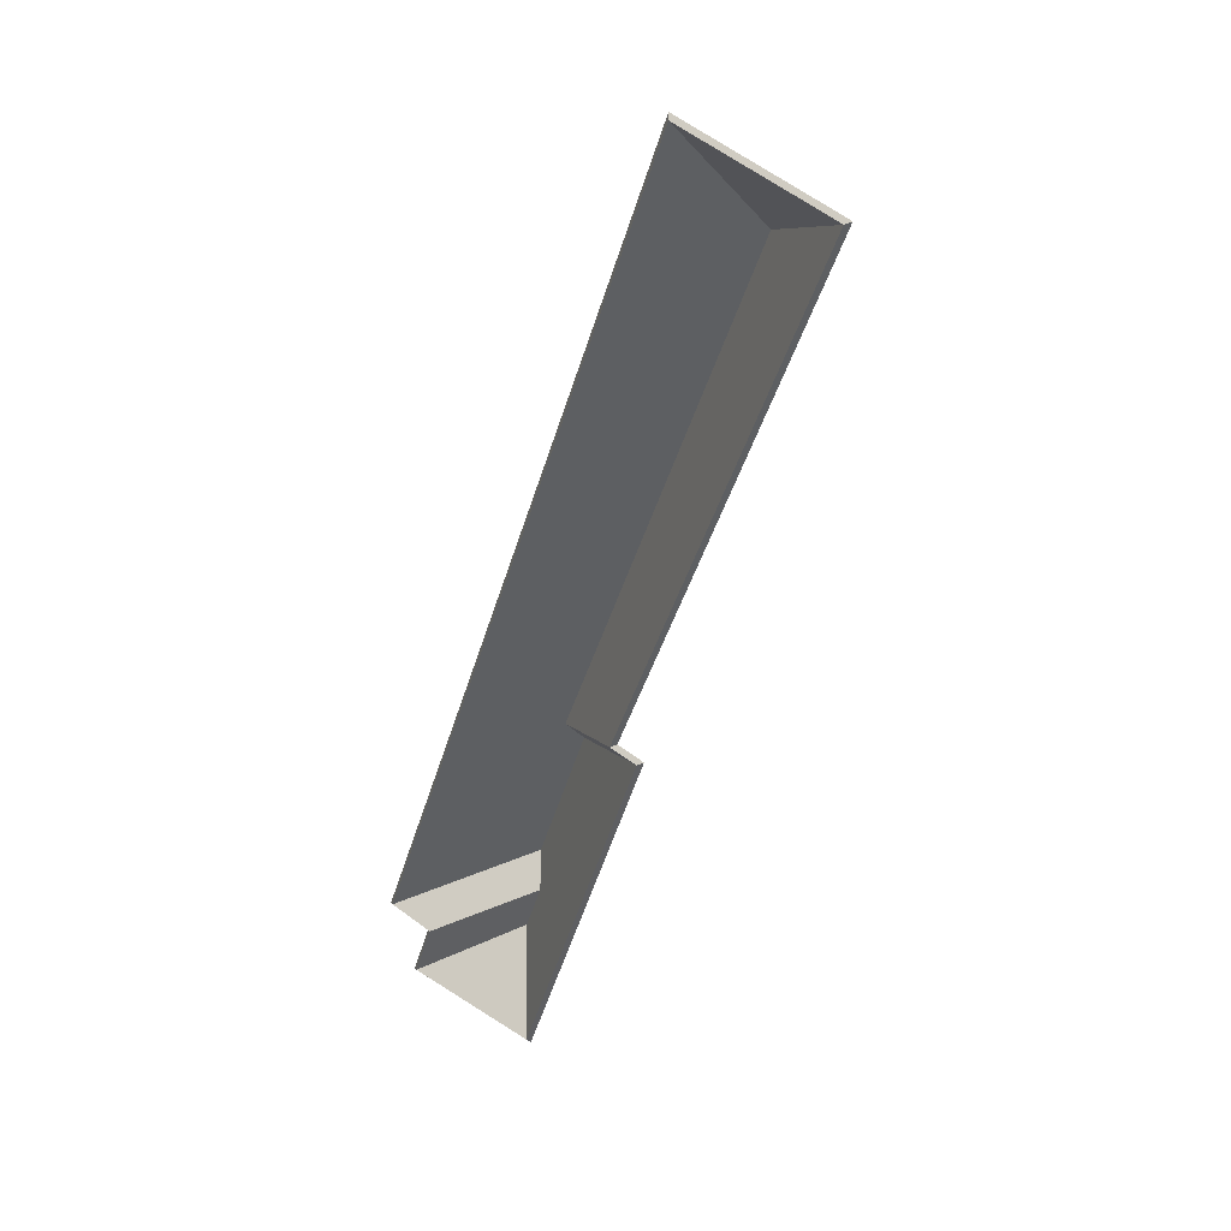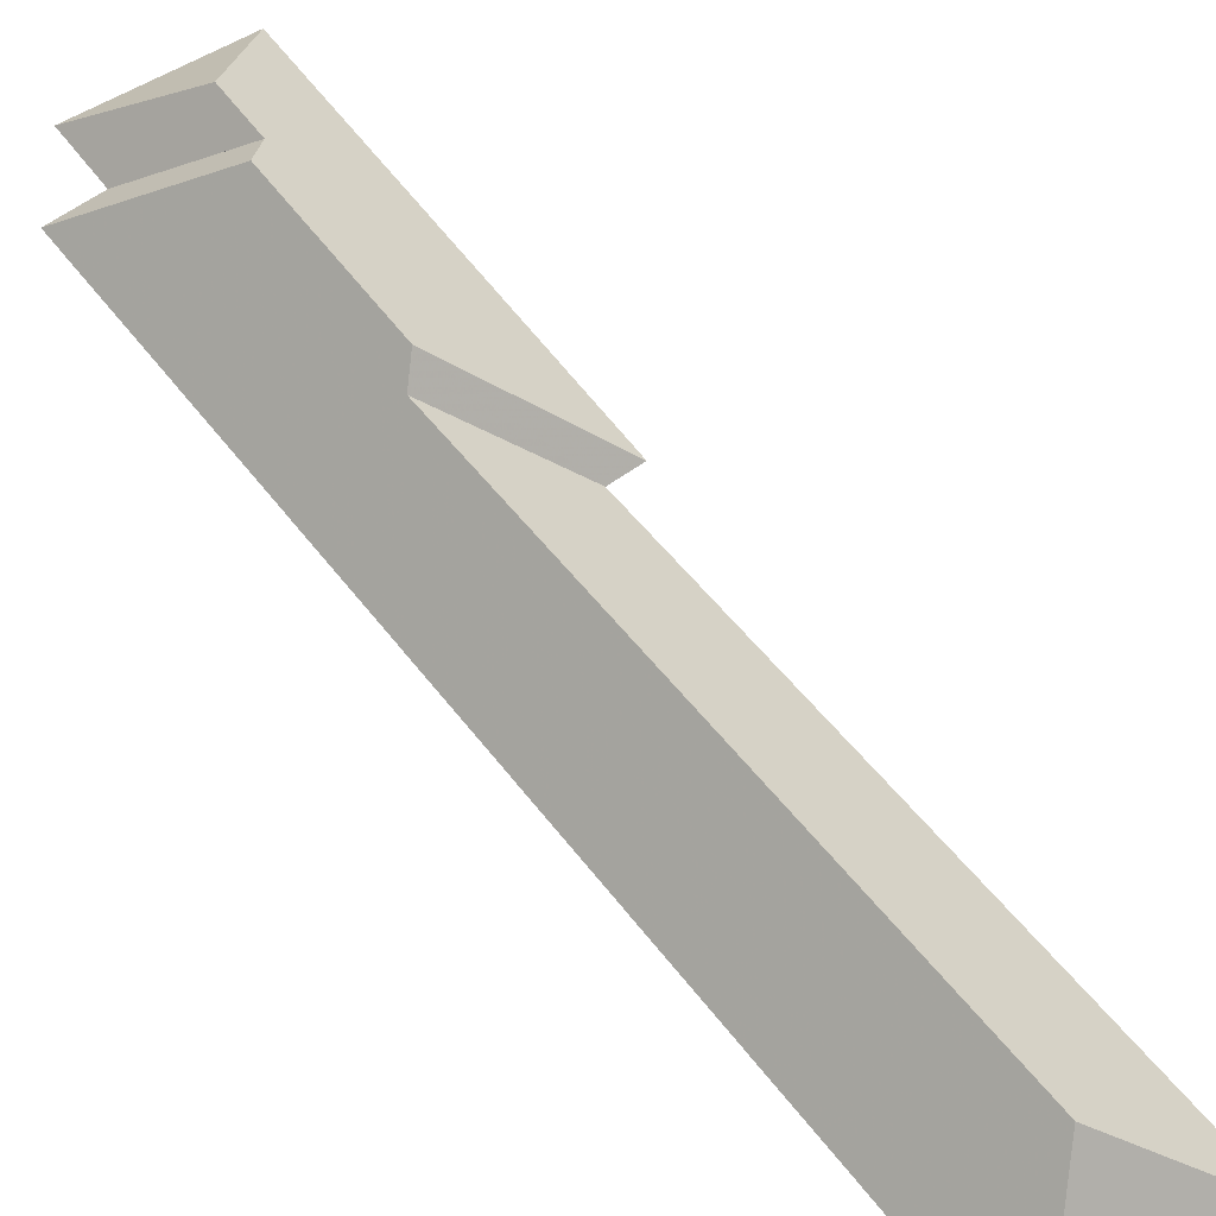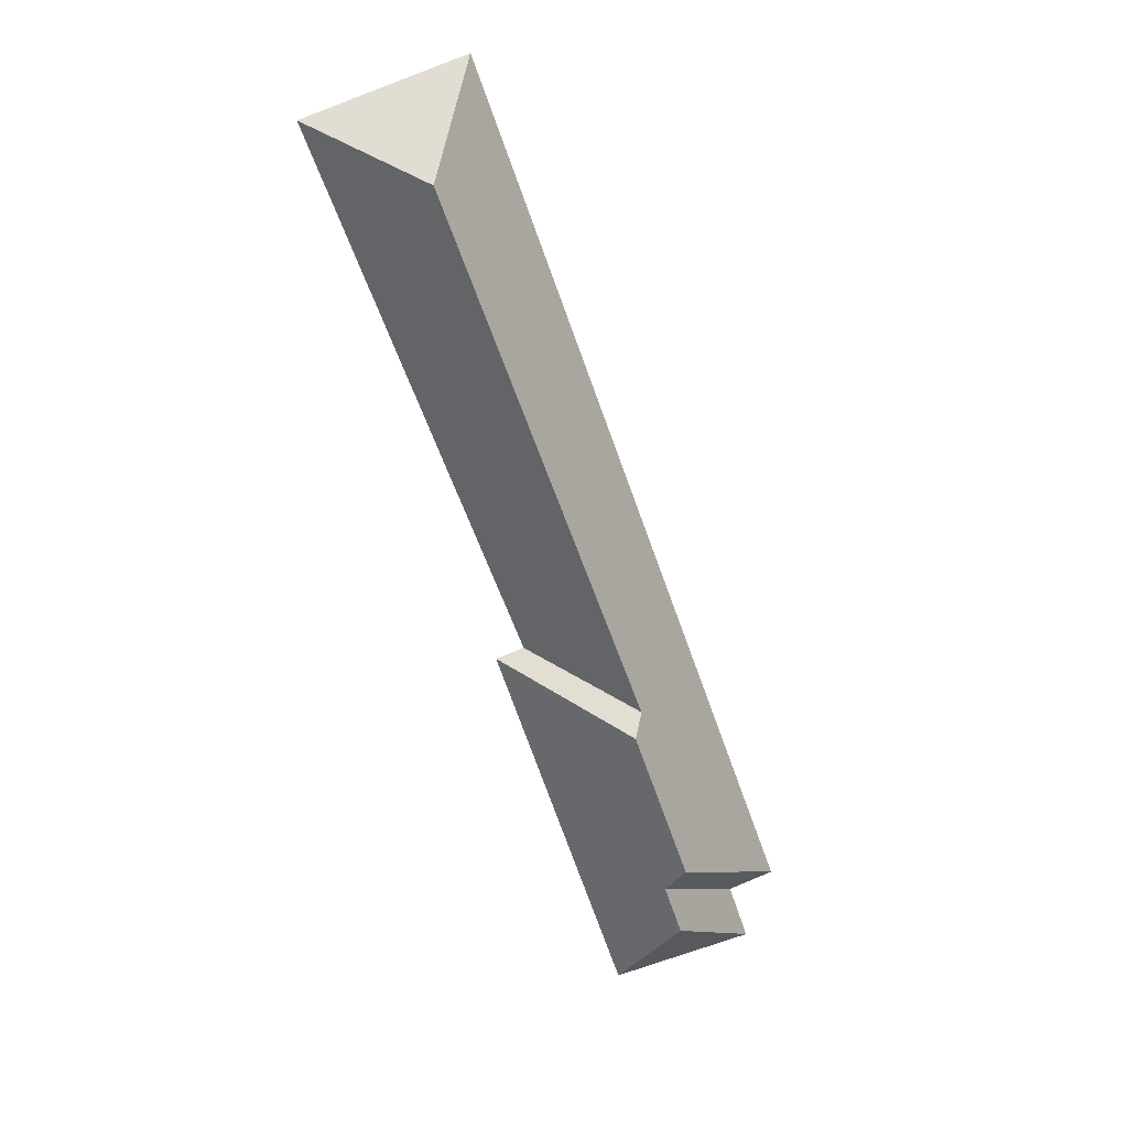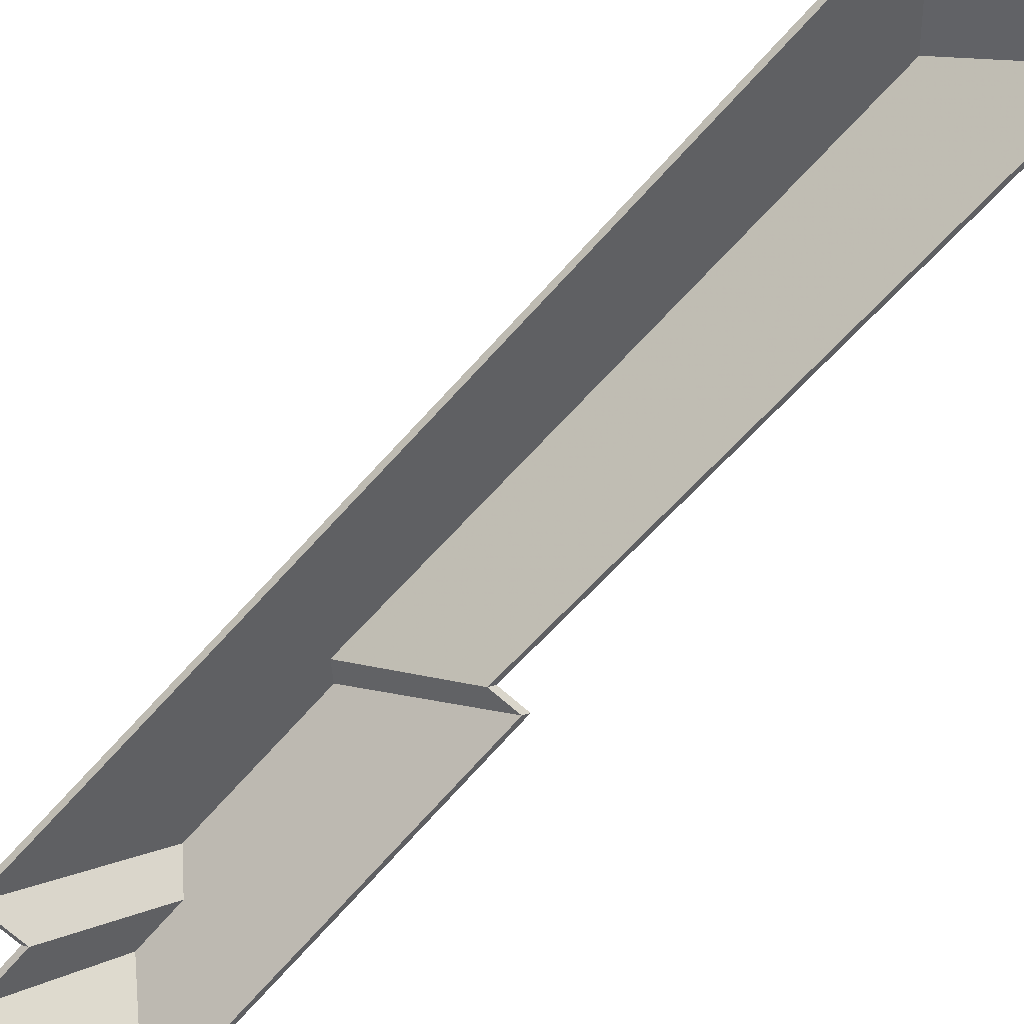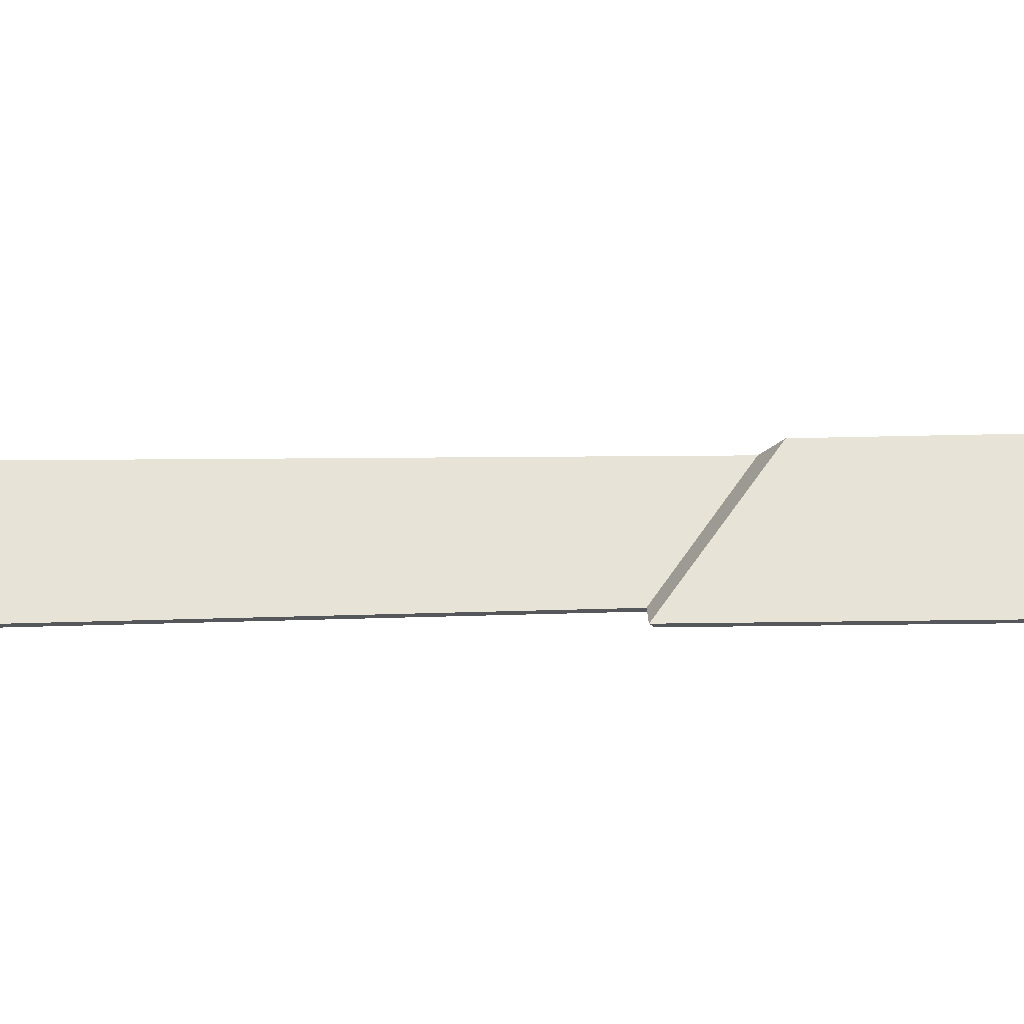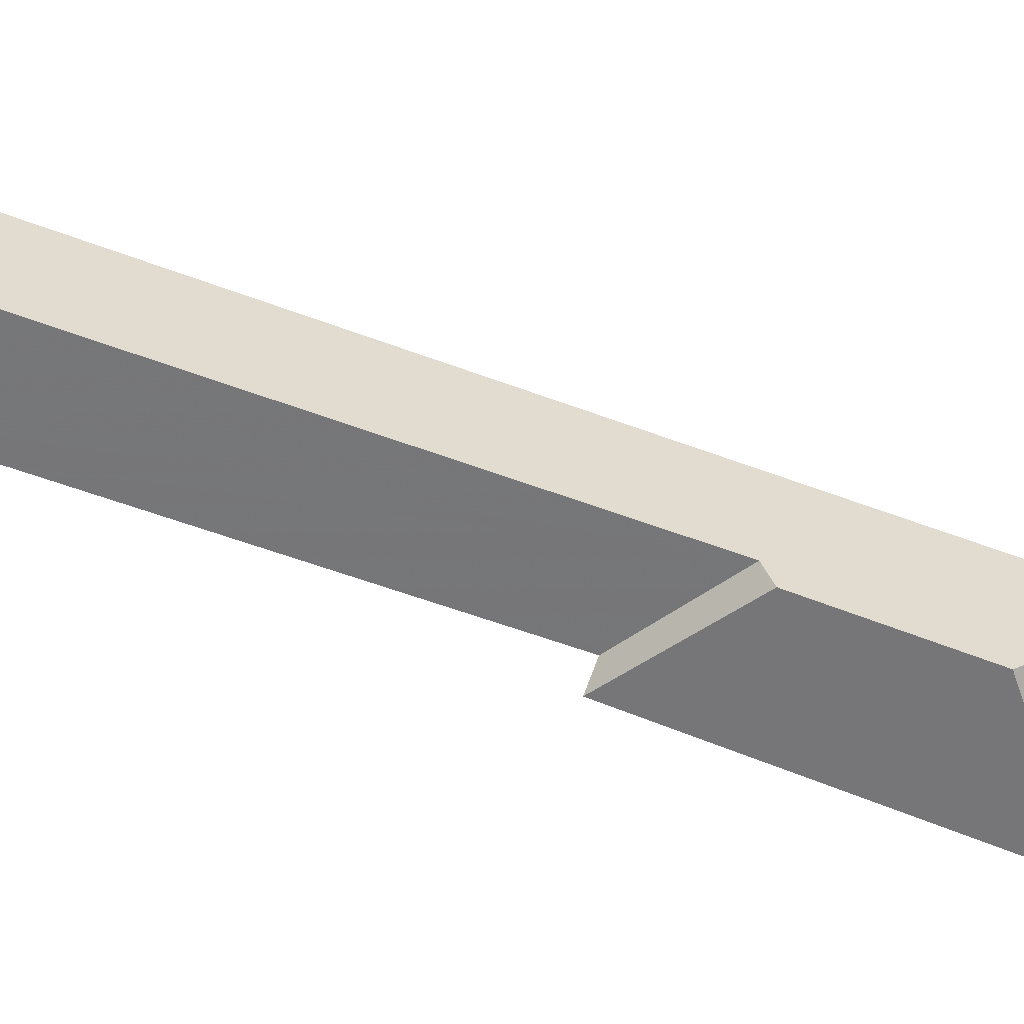
<metadata>
{"format":"obj","ext":"obj","renderer":"f3d","projection":"perspective","resolution":1024,"background":"white","views":[{"elev":29.0,"azim":32.6,"up":"+Z"},{"elev":61.2,"azim":-17.9,"up":"+Y"},{"elev":18.2,"azim":167.1,"up":"+Z"},{"elev":-74.5,"azim":-22.7,"up":"+Y"},{"elev":18.2,"azim":107.3,"up":"+Y"},{"elev":77.2,"azim":129.4,"up":"+Y"}]}
</metadata>
<code>
v 4.885 -0.1085 -5.336
v 4.921 -0.1357 -5.32
v 4.919 -0.1371 -5.321
v 4.885 -0.1111 -5.336
v 4.921 -0.1357 -5.32
v 4.869 -0.1357 -5.302
v 4.869 -0.1371 -5.303
v 4.919 -0.1371 -5.321
v 4.869 -0.1357 -5.302
v 4.885 -0.1085 -5.336
v 4.885 -0.1111 -5.336
v 4.869 -0.1371 -5.303
v 4.921 -0.1357 -5.32
v 4.885 -0.1085 -5.336
v 4.869 -0.1357 -5.302
v 4.869 -0.1371 -5.303
v 4.885 -0.1111 -5.336
v 4.919 -0.1371 -5.321
v 4.821 -0.1106 -5.506
v 4.854 -0.1357 -5.491
v 4.852 -0.1371 -5.491
v 4.821 -0.1133 -5.506
v 4.885 -0.1085 -5.336
v 4.821 -0.1106 -5.506
v 4.821 -0.1133 -5.506
v 4.885 -0.1111 -5.336
v 4.854 -0.1357 -5.491
v 4.921 -0.1357 -5.32
v 4.919 -0.1371 -5.321
v 4.852 -0.1371 -5.491
v 4.921 -0.1357 -5.32
v 4.885 -0.1085 -5.336
v 4.885 -0.1111 -5.336
v 4.919 -0.1371 -5.321
v 4.821 -0.1106 -5.506
v 4.885 -0.1085 -5.336
v 4.921 -0.1357 -5.32
v 4.854 -0.1357 -5.491
v 4.919 -0.1371 -5.321
v 4.885 -0.1111 -5.336
v 4.821 -0.1133 -5.506
v 4.852 -0.1371 -5.491
v 4.863 -0.1357 -5.494
v 4.854 -0.1357 -5.491
v 4.852 -0.1371 -5.491
v 4.861 -0.1371 -5.494
v 4.824 -0.1052 -5.513
v 4.863 -0.1357 -5.494
v 4.861 -0.1371 -5.494
v 4.824 -0.1079 -5.513
v 4.821 -0.1106 -5.506
v 4.824 -0.1052 -5.513
v 4.824 -0.1079 -5.513
v 4.821 -0.1133 -5.506
v 4.854 -0.1357 -5.491
v 4.821 -0.1106 -5.506
v 4.821 -0.1133 -5.506
v 4.852 -0.1371 -5.491
v 4.824 -0.1052 -5.513
v 4.821 -0.1106 -5.506
v 4.854 -0.1357 -5.491
v 4.863 -0.1357 -5.494
v 4.852 -0.1371 -5.491
v 4.821 -0.1133 -5.506
v 4.824 -0.1079 -5.513
v 4.861 -0.1371 -5.494
v 4.806 -0.1123 -5.587
v 4.821 -0.1357 -5.614
v 4.82 -0.1371 -5.612
v 4.806 -0.115 -5.587
v 4.811 -0.1123 -5.571
v 4.806 -0.1123 -5.587
v 4.806 -0.115 -5.587
v 4.811 -0.115 -5.571
v 4.807 -0.1048 -5.561
v 4.811 -0.1123 -5.571
v 4.811 -0.115 -5.571
v 4.807 -0.1075 -5.561
v 4.824 -0.1052 -5.513
v 4.807 -0.1048 -5.561
v 4.807 -0.1075 -5.561
v 4.824 -0.1079 -5.513
v 4.821 -0.1357 -5.614
v 4.863 -0.1357 -5.494
v 4.861 -0.1371 -5.494
v 4.82 -0.1371 -5.612
v 4.863 -0.1357 -5.494
v 4.824 -0.1052 -5.513
v 4.824 -0.1079 -5.513
v 4.861 -0.1371 -5.494
v 4.811 -0.1123 -5.571
v 4.807 -0.1048 -5.561
v 4.824 -0.1052 -5.513
v 4.821 -0.1357 -5.614
v 4.806 -0.1123 -5.587
v 4.863 -0.1357 -5.494
v 4.824 -0.1079 -5.513
v 4.807 -0.1075 -5.561
v 4.811 -0.115 -5.571
v 4.861 -0.1371 -5.494
v 4.82 -0.1371 -5.612
v 4.806 -0.115 -5.587
v 4.806 -0.1123 -5.587
v 4.811 -0.1123 -5.571
v 4.811 -0.115 -5.571
v 4.806 -0.115 -5.587
v 4.811 -0.1123 -5.571
v 4.781 -0.1357 -5.585
v 4.783 -0.1371 -5.585
v 4.811 -0.115 -5.571
v 4.781 -0.1357 -5.585
v 4.775 -0.1357 -5.604
v 4.777 -0.1371 -5.603
v 4.783 -0.1371 -5.585
v 4.775 -0.1357 -5.604
v 4.806 -0.1123 -5.587
v 4.806 -0.115 -5.587
v 4.777 -0.1371 -5.603
v 4.811 -0.1123 -5.571
v 4.806 -0.1123 -5.587
v 4.775 -0.1357 -5.604
v 4.781 -0.1357 -5.585
v 4.777 -0.1371 -5.603
v 4.806 -0.115 -5.587
v 4.811 -0.115 -5.571
v 4.783 -0.1371 -5.585
v 4.806 -0.1123 -5.587
v 4.775 -0.1357 -5.604
v 4.777 -0.1371 -5.603
v 4.806 -0.115 -5.587
v 4.775 -0.1357 -5.604
v 4.821 -0.1357 -5.614
v 4.82 -0.1371 -5.612
v 4.777 -0.1371 -5.603
v 4.821 -0.1357 -5.614
v 4.806 -0.1123 -5.587
v 4.806 -0.115 -5.587
v 4.82 -0.1371 -5.612
v 4.775 -0.1357 -5.604
v 4.806 -0.1123 -5.587
v 4.821 -0.1357 -5.614
v 4.82 -0.1371 -5.612
v 4.806 -0.115 -5.587
v 4.777 -0.1371 -5.603
v 4.767 -0.1357 -5.581
v 4.781 -0.1357 -5.585
v 4.783 -0.1371 -5.585
v 4.768 -0.1371 -5.58
v 4.807 -0.1048 -5.561
v 4.767 -0.1357 -5.581
v 4.768 -0.1371 -5.58
v 4.807 -0.1075 -5.561
v 4.811 -0.1123 -5.571
v 4.807 -0.1048 -5.561
v 4.807 -0.1075 -5.561
v 4.811 -0.115 -5.571
v 4.781 -0.1357 -5.585
v 4.811 -0.1123 -5.571
v 4.811 -0.115 -5.571
v 4.783 -0.1371 -5.585
v 4.807 -0.1048 -5.561
v 4.811 -0.1123 -5.571
v 4.781 -0.1357 -5.585
v 4.767 -0.1357 -5.581
v 4.783 -0.1371 -5.585
v 4.811 -0.115 -5.571
v 4.807 -0.1075 -5.561
v 4.768 -0.1371 -5.58
v 4.885 -0.1085 -5.336
v 4.869 -0.1357 -5.302
v 4.869 -0.1371 -5.303
v 4.885 -0.1111 -5.336
v 4.821 -0.1106 -5.506
v 4.885 -0.1085 -5.336
v 4.885 -0.1111 -5.336
v 4.821 -0.1133 -5.506
v 4.824 -0.1052 -5.513
v 4.821 -0.1106 -5.506
v 4.821 -0.1133 -5.506
v 4.824 -0.1079 -5.513
v 4.807 -0.1048 -5.561
v 4.824 -0.1052 -5.513
v 4.824 -0.1079 -5.513
v 4.807 -0.1075 -5.561
v 4.869 -0.1357 -5.302
v 4.767 -0.1357 -5.581
v 4.768 -0.1371 -5.58
v 4.869 -0.1371 -5.303
v 4.767 -0.1357 -5.581
v 4.807 -0.1048 -5.561
v 4.807 -0.1075 -5.561
v 4.768 -0.1371 -5.58
v 4.821 -0.1106 -5.506
v 4.824 -0.1052 -5.513
v 4.807 -0.1048 -5.561
v 4.869 -0.1357 -5.302
v 4.885 -0.1085 -5.336
v 4.767 -0.1357 -5.581
v 4.807 -0.1075 -5.561
v 4.824 -0.1079 -5.513
v 4.821 -0.1133 -5.506
v 4.768 -0.1371 -5.58
v 4.869 -0.1371 -5.303
v 4.885 -0.1111 -5.336
f 1 2 3
f 1 3 4
f 5 6 7
f 5 7 8
f 9 10 11
f 9 11 12
f 13 14 15
f 16 17 18
f 19 20 21
f 19 21 22
f 23 24 25
f 23 25 26
f 27 28 29
f 27 29 30
f 31 32 33
f 31 33 34
f 35 36 37
f 35 37 38
f 39 40 41
f 39 41 42
f 43 44 45
f 43 45 46
f 47 48 49
f 47 49 50
f 51 52 53
f 51 53 54
f 55 56 57
f 55 57 58
f 59 60 61
f 59 61 62
f 63 64 65
f 63 65 66
f 67 68 69
f 67 69 70
f 71 72 73
f 71 73 74
f 75 76 77
f 75 77 78
f 79 80 81
f 79 81 82
f 83 84 85
f 83 85 86
f 87 88 89
f 87 89 90
f 91 92 93
f 94 95 91
f 94 91 96
f 96 91 93
f 97 98 99
f 100 97 99
f 100 99 101
f 101 99 102
f 103 104 105
f 103 105 106
f 107 108 109
f 107 109 110
f 111 112 113
f 111 113 114
f 115 116 117
f 115 117 118
f 119 120 121
f 119 121 122
f 123 124 125
f 123 125 126
f 127 128 129
f 127 129 130
f 131 132 133
f 131 133 134
f 135 136 137
f 135 137 138
f 139 140 141
f 142 143 144
f 145 146 147
f 145 147 148
f 149 150 151
f 149 151 152
f 153 154 155
f 153 155 156
f 157 158 159
f 157 159 160
f 161 162 163
f 161 163 164
f 165 166 167
f 165 167 168
f 169 170 171
f 169 171 172
f 173 174 175
f 173 175 176
f 177 178 179
f 177 179 180
f 181 182 183
f 181 183 184
f 185 186 187
f 185 187 188
f 189 190 191
f 189 191 192
f 193 194 195
f 196 197 193
f 196 193 198
f 198 193 195
f 199 200 201
f 202 199 201
f 202 201 203
f 203 201 204

</code>
